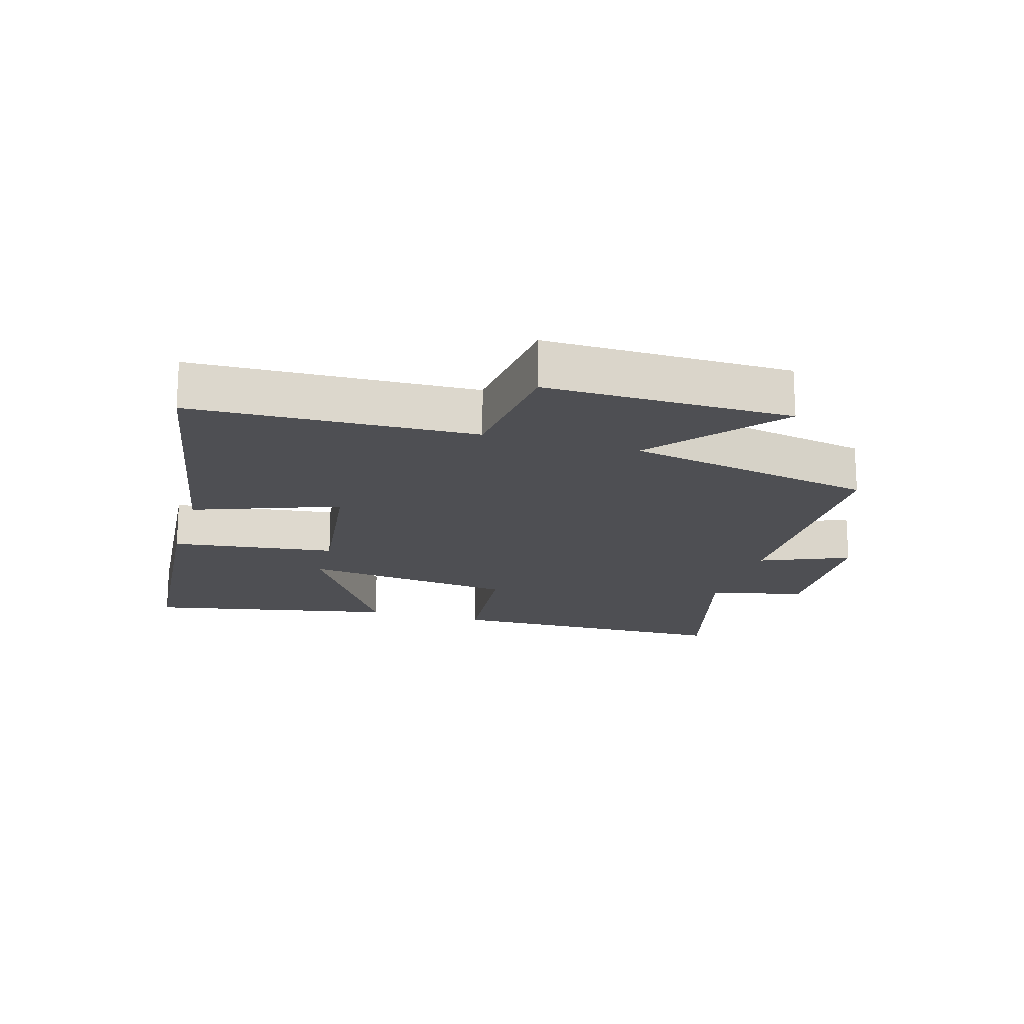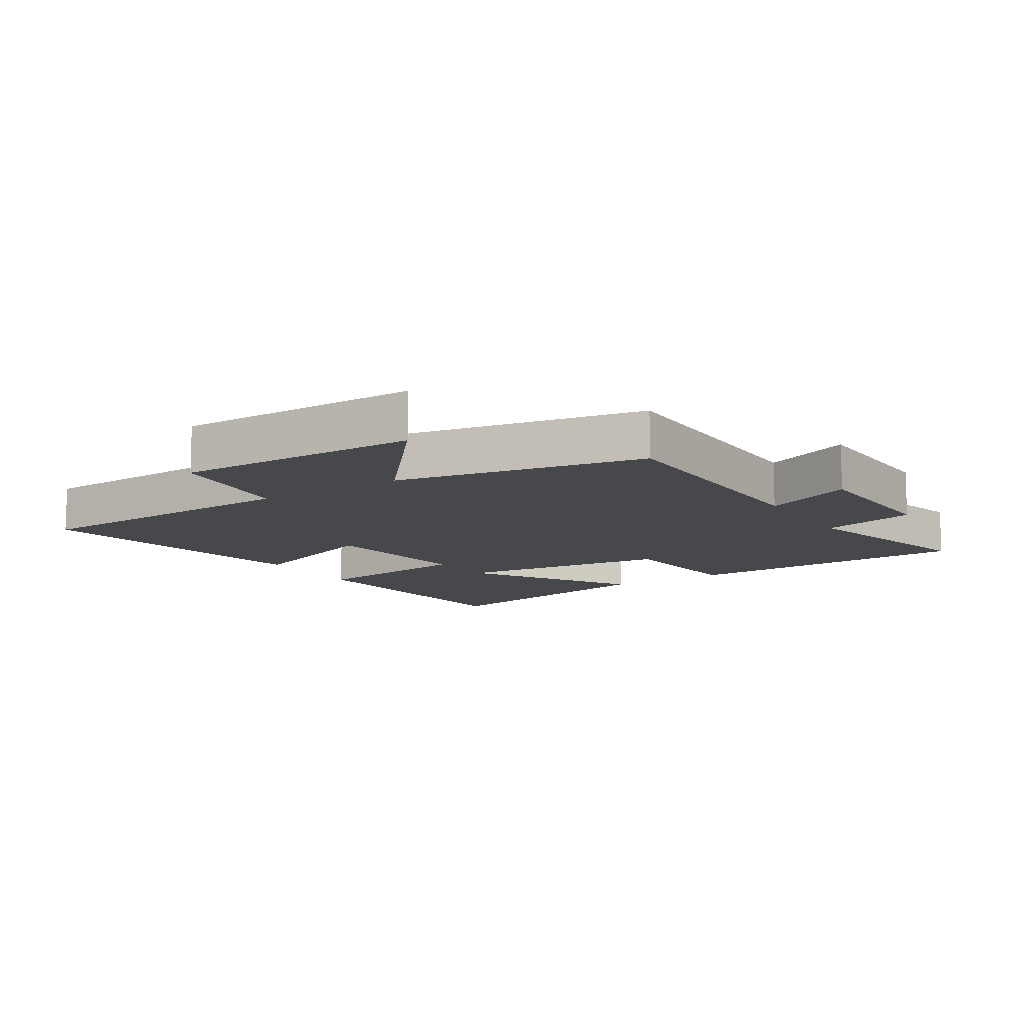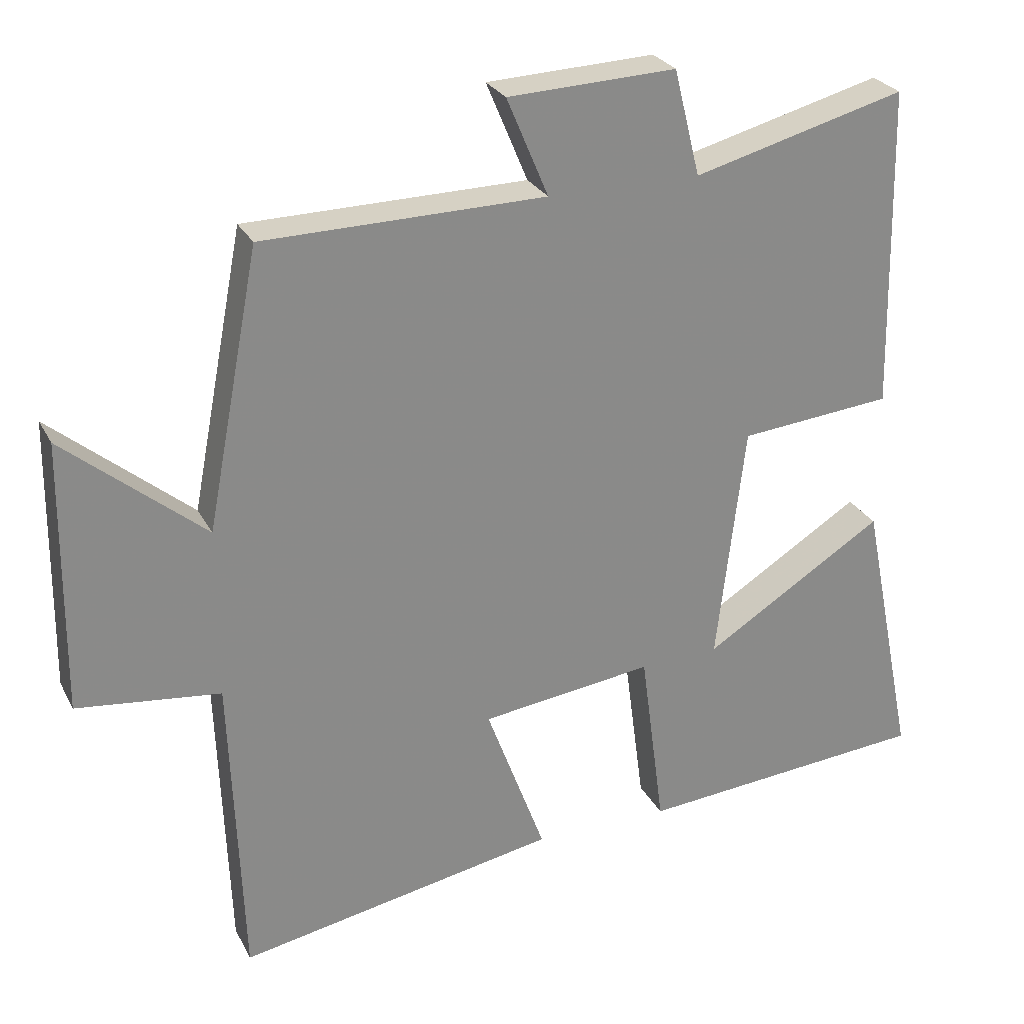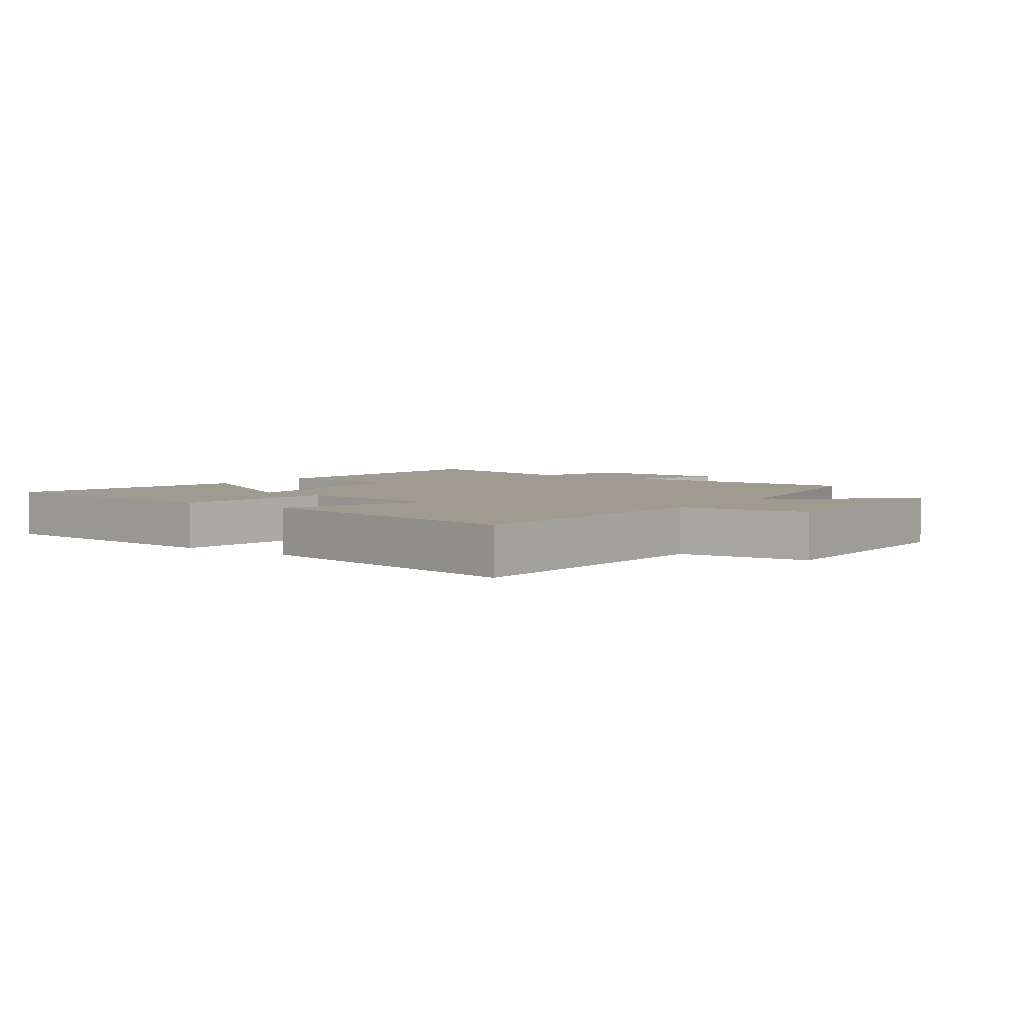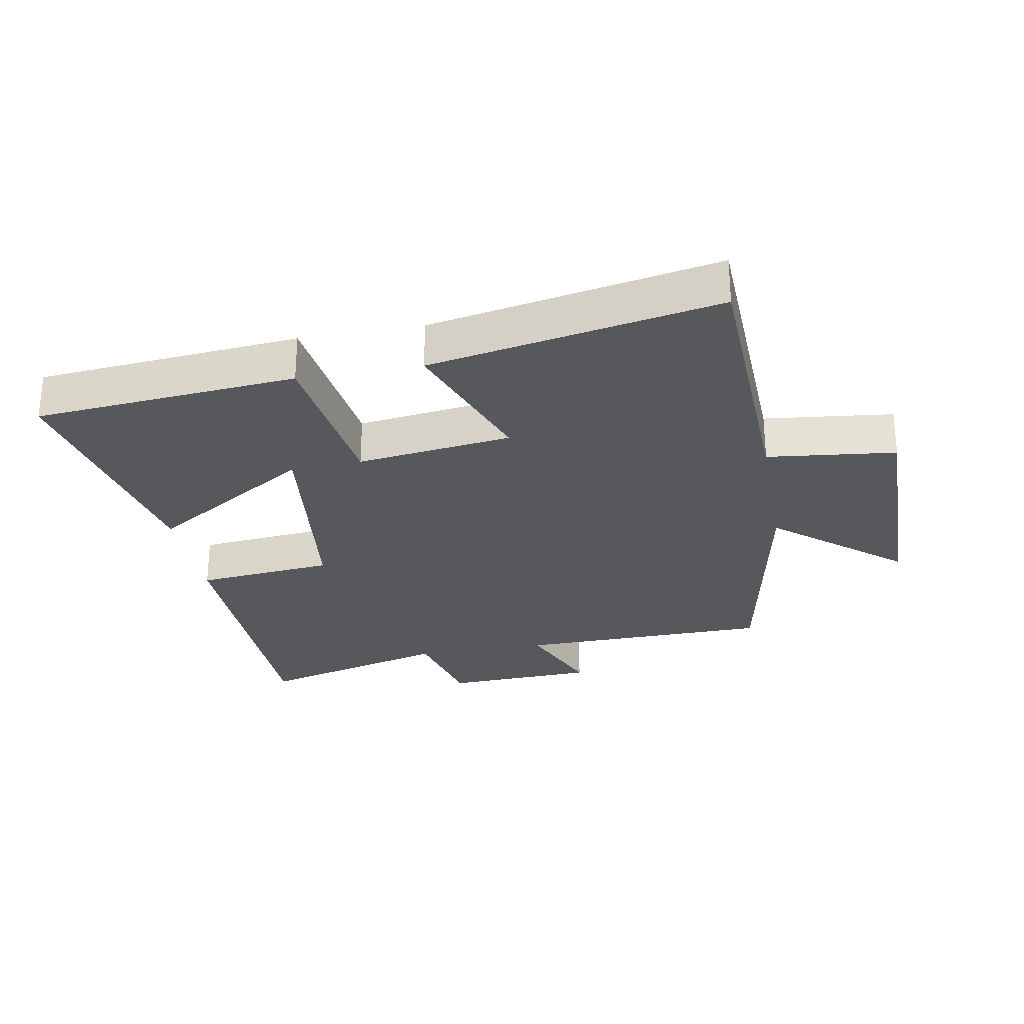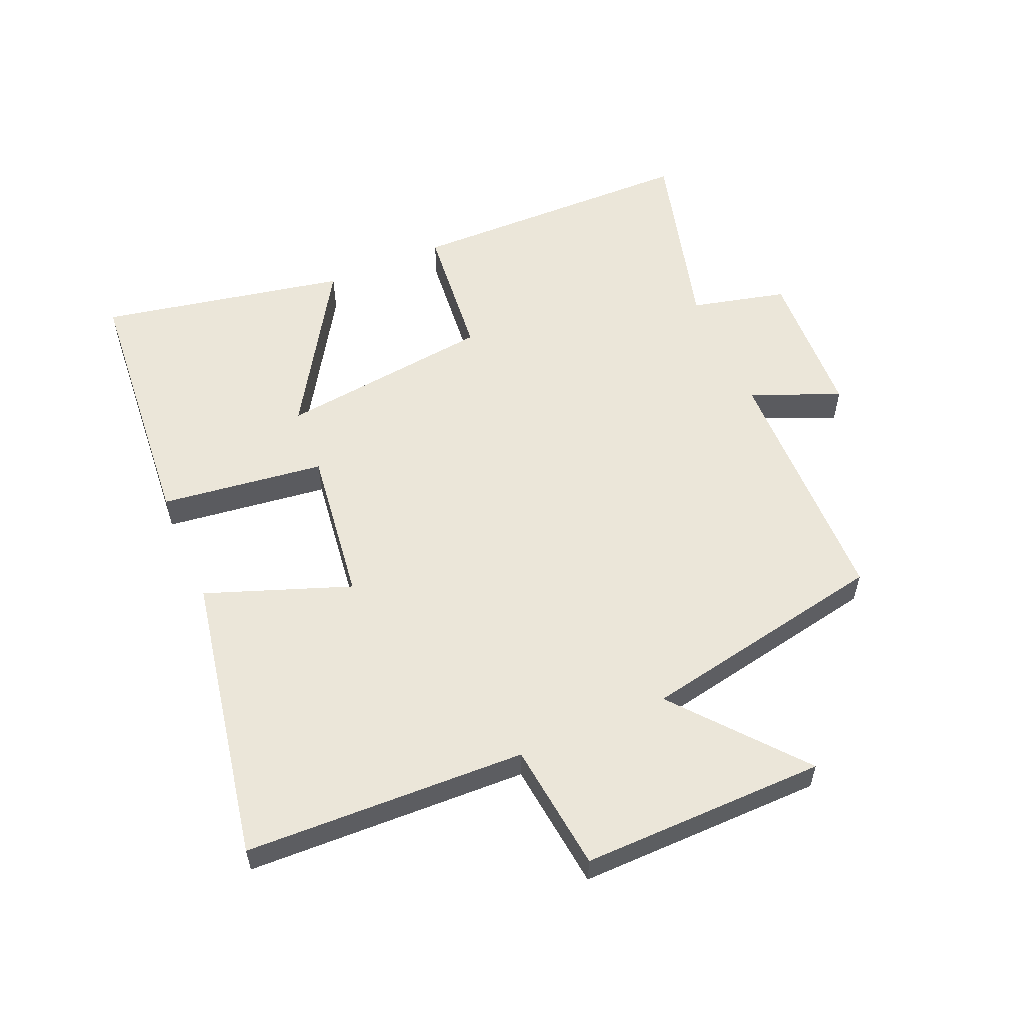
<metadata>
{"format":"obj","ext":"obj","renderer":"f3d","projection":"perspective","resolution":1024,"background":"white","views":[{"elev":-18.2,"azim":-106.4,"up":"+Y"},{"elev":-11.5,"azim":-57.6,"up":"+Y"},{"elev":26.7,"azim":-22.4,"up":"+Z"},{"elev":4.0,"azim":-143.9,"up":"+Y"},{"elev":-28.1,"azim":-169.7,"up":"+Y"},{"elev":56.9,"azim":-113.4,"up":"+Y"}]}
</metadata>
<code>
v 0.578 0.07 -0.464
v 0.165 0.07 -0.5
v 0.131 0.07 -0.241
v -0.113 0.07 -0.273
v -0.029 0.07 -0.5
v -0.483 0.07 -0.586
v -0.5 0.07 -0.142
v -0.703 0.07 -0.119
v -0.699 0.07 0.267
v -0.5 0.07 0.102
v -0.425 0.07 0.494
v -0.026 0.07 0.5
v -0.085 0.07 0.64
v 0.153 0.07 0.65
v 0.19 0.07 0.5
v 0.491 0.07 0.58
v 0.5 0.07 0.123
v 0.284 0.07 0.102
v 0.244 0.07 -0.236
v 0.5 0.07 -0.075
v 0.578 0 -0.464
v 0.165 0 -0.5
v 0.131 0 -0.241
v -0.113 0 -0.273
v -0.029 0 -0.5
v -0.483 0 -0.586
v -0.5 0 -0.142
v -0.703 0 -0.119
v -0.699 0 0.267
v -0.5 0 0.102
v -0.425 0 0.494
v -0.026 0 0.5
v -0.085 0 0.64
v 0.153 0 0.65
v 0.19 0 0.5
v 0.491 0 0.58
v 0.5 0 0.123
v 0.284 0 0.102
v 0.244 0 -0.236
v 0.5 0 -0.075
f 19 20 1 2
f 18 19 2 3
f 15 16 17 18
f 14 15 18
f 13 14 18
f 12 13 18
f 18 3 4
f 12 18 4
f 11 12 4
f 10 11 4
f 7 8 9 10
f 6 7 10
f 5 6 10
f 4 5 10
f 22 21 40 39
f 23 22 39 38
f 38 37 36 35
f 38 35 34
f 38 34 33
f 38 33 32
f 24 23 38
f 24 38 32
f 24 32 31
f 24 31 30
f 30 29 28 27
f 30 27 26
f 30 26 25
f 30 25 24
f 1 21 22 2
f 2 22 23 3
f 3 23 24 4
f 4 24 25 5
f 5 25 26 6
f 6 26 27 7
f 7 27 28 8
f 8 28 29 9
f 9 29 30 10
f 10 30 31 11
f 11 31 32 12
f 12 32 33 13
f 13 33 34 14
f 14 34 35 15
f 15 35 36 16
f 16 36 37 17
f 17 37 38 18
f 18 38 39 19
f 19 39 40 20
f 20 40 21 1

</code>
